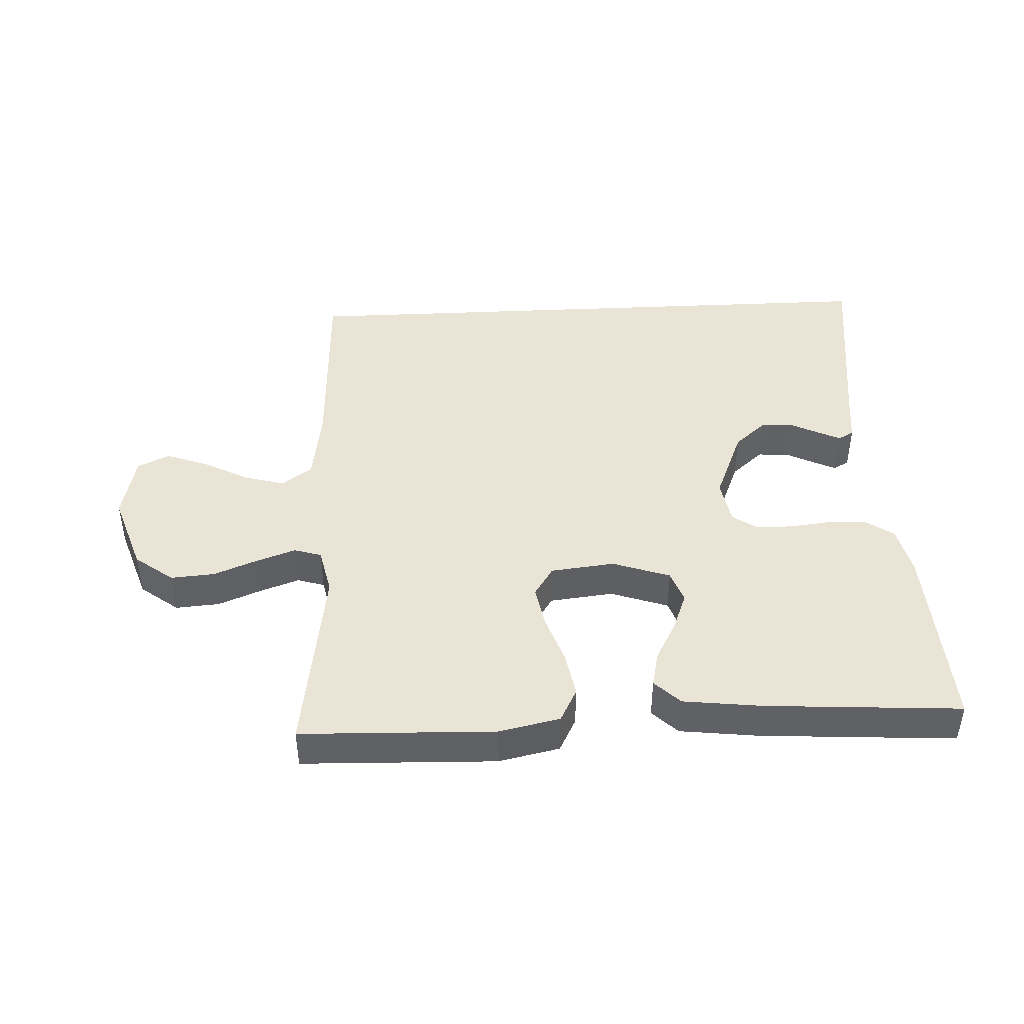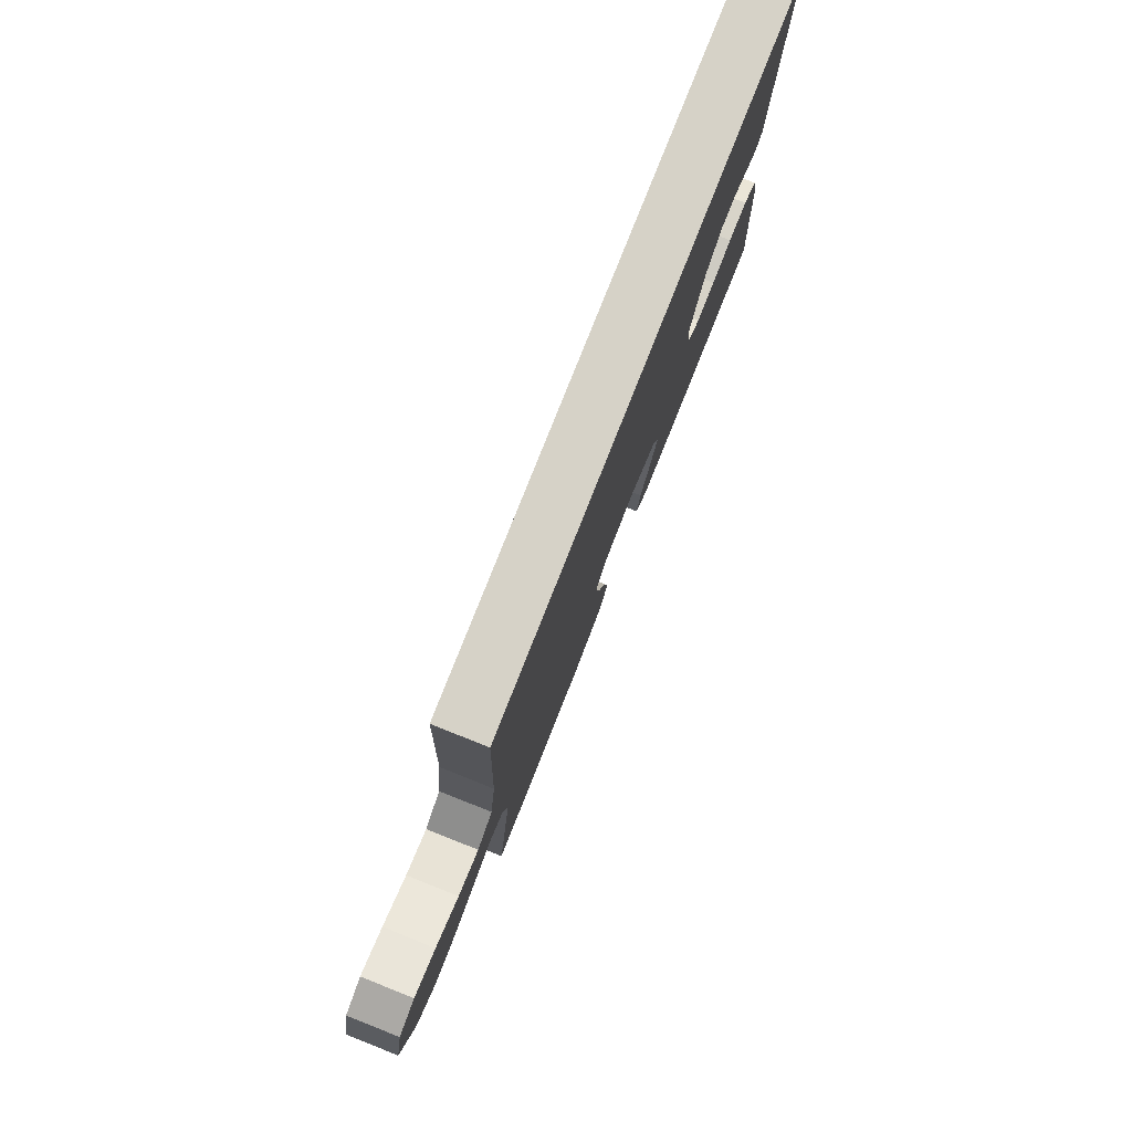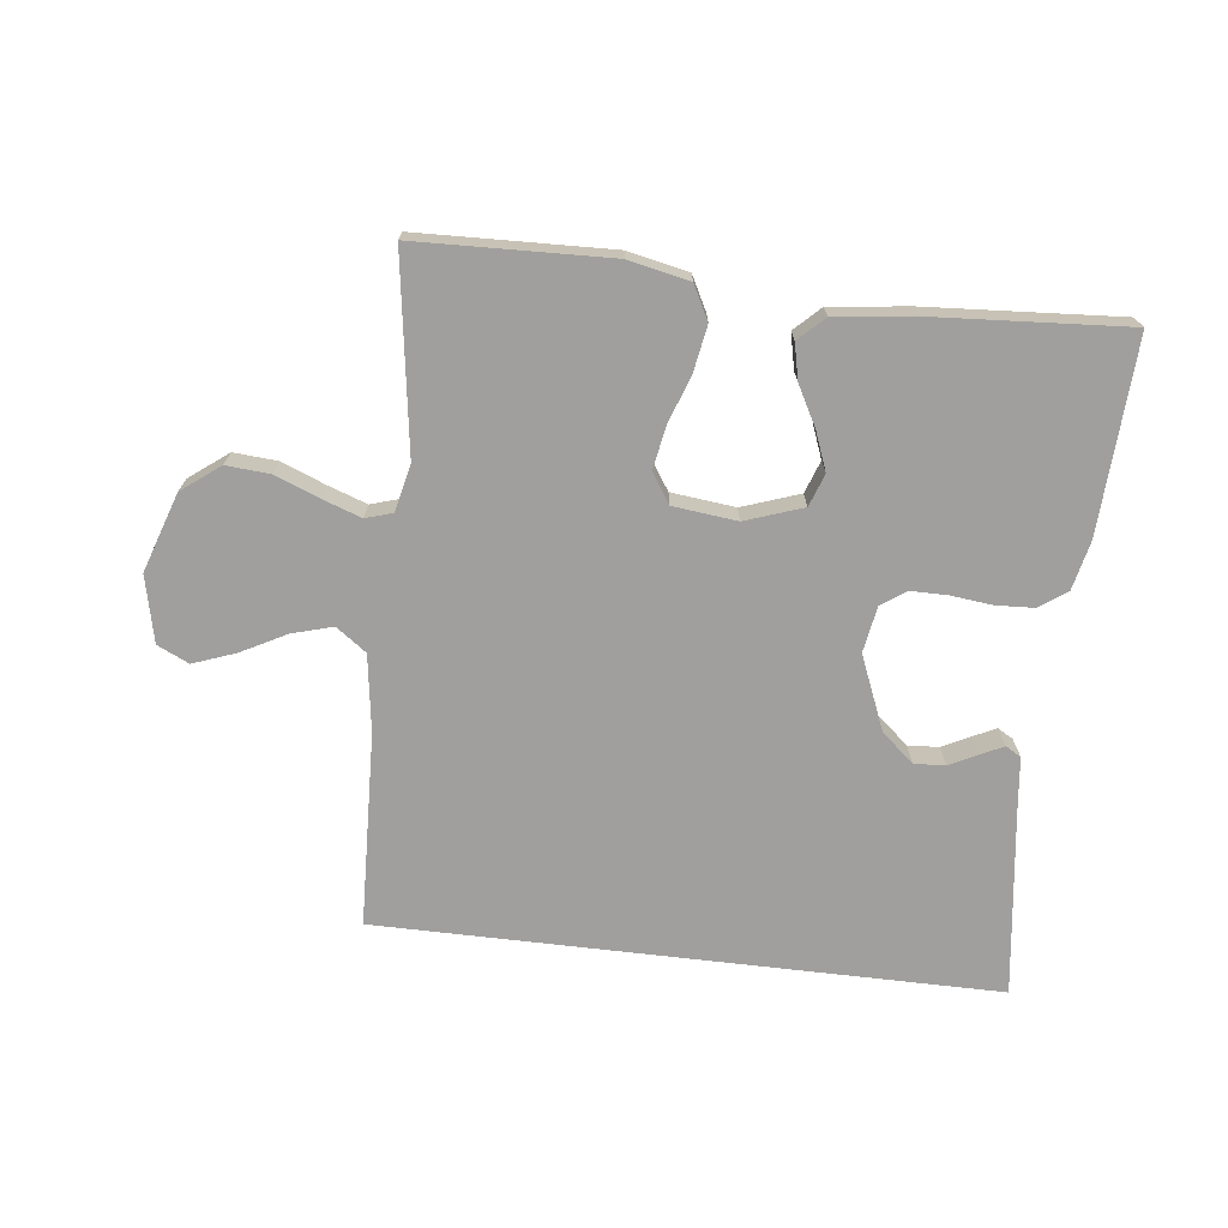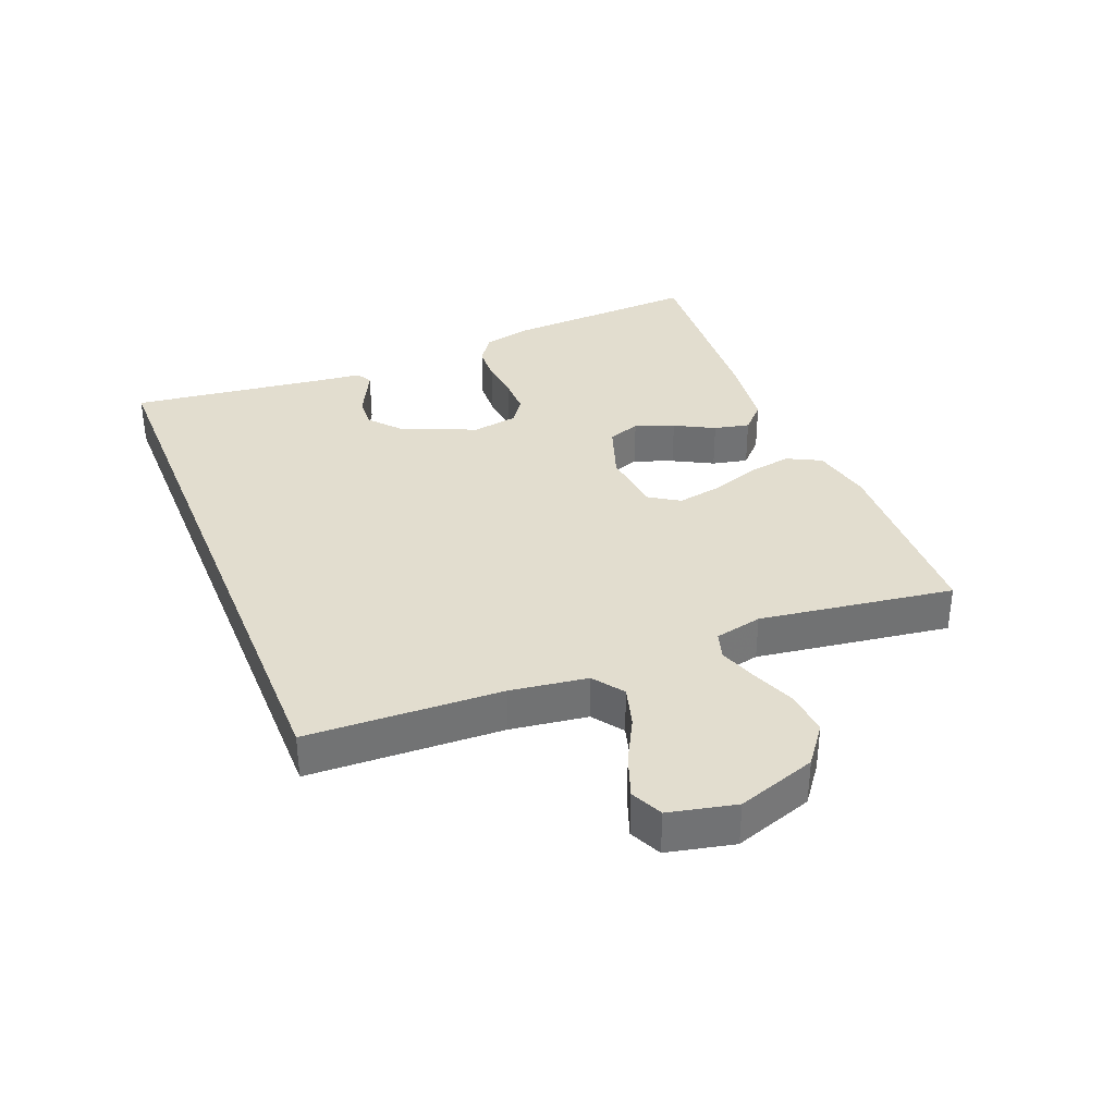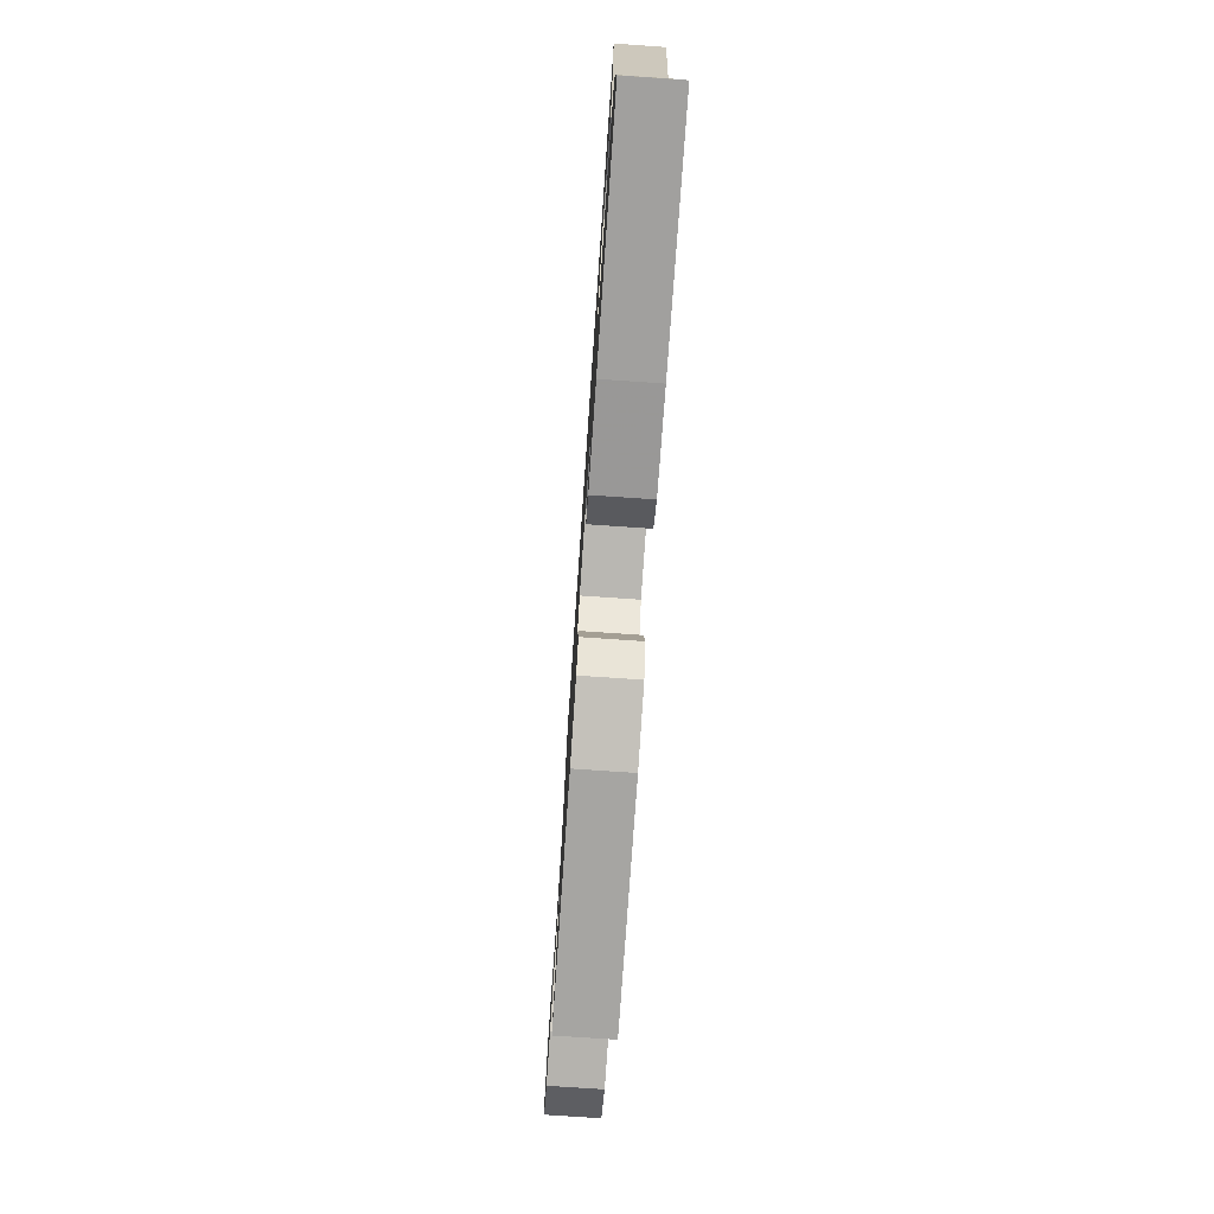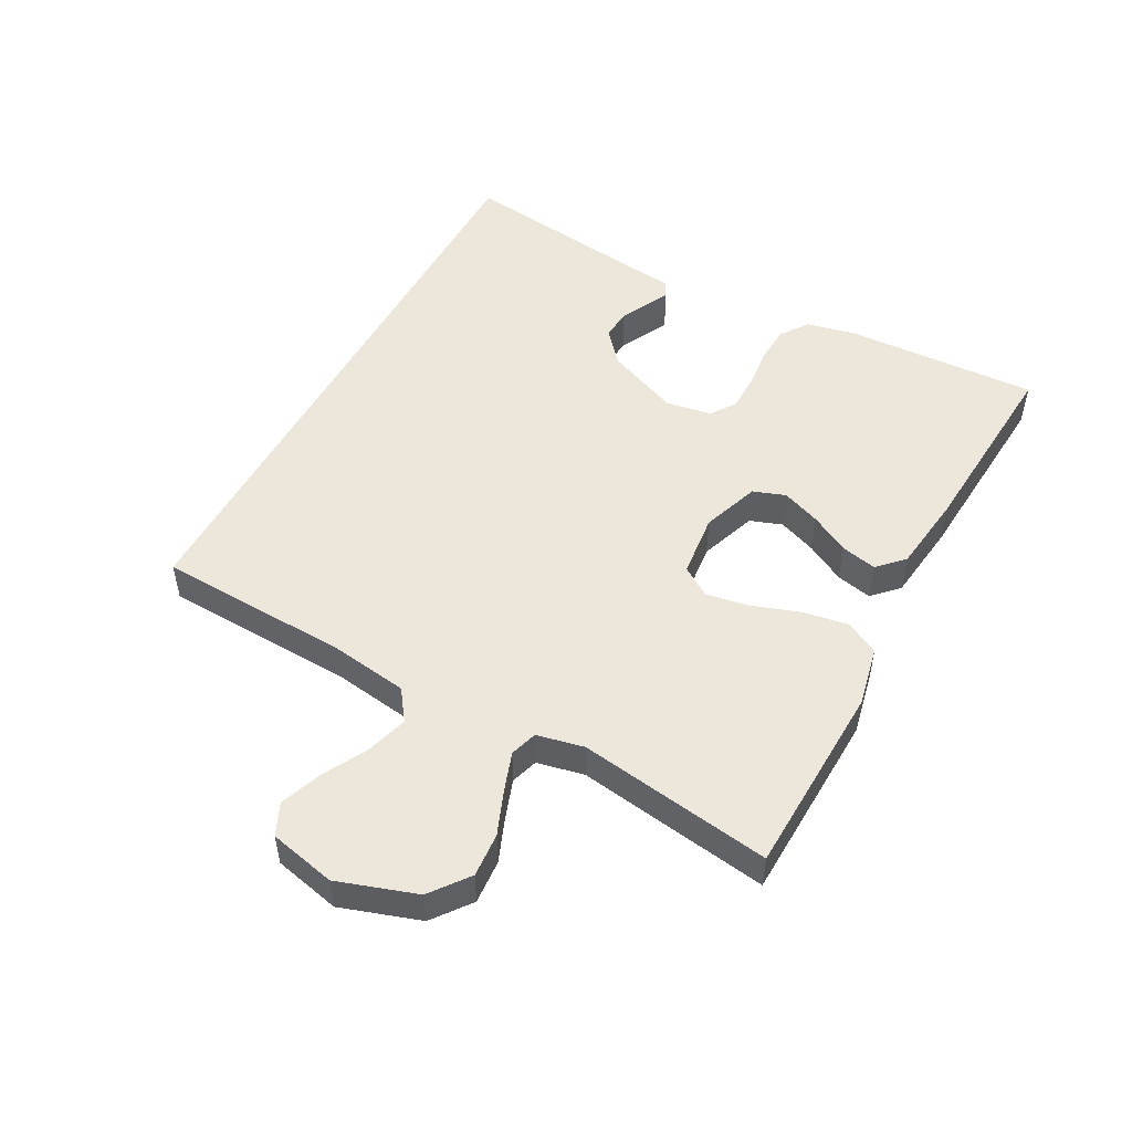
<metadata>
{"format":"obj","ext":"obj","renderer":"f3d","projection":"perspective","resolution":1024,"background":"white","views":[{"elev":43.8,"azim":177.2,"up":"+Y"},{"elev":78.6,"azim":111.6,"up":"+Z"},{"elev":-71.4,"azim":173.3,"up":"+Y"},{"elev":34.9,"azim":68.1,"up":"+Y"},{"elev":-75.7,"azim":-93.9,"up":"+Z"},{"elev":50.7,"azim":118.5,"up":"+Y"}]}
</metadata>
<code>
v -0.5 0.07 -0.5
v -0.485 0.07 -0.2
v -0.468 0.07 -0.124
v -0.425 0.07 -0.094
v -0.366 0.07 -0.091
v -0.303 0.07 -0.098
v -0.246 0.07 -0.098
v -0.207 0.07 -0.071
v -0.195 0.07 0
v -0.242 0.07 0.114
v -0.292 0.07 0.157
v -0.34 0.07 0.154
v -0.384 0.07 0.132
v -0.419 0.07 0.115
v -0.443 0.07 0.129
v -0.451 0.07 0.2
v -0.49 0.07 0.5
v 0.464 0.07 0.5
v 0.476 0.07 0.2
v 0.493 0.07 0.081
v 0.54 0.07 0.047
v 0.603 0.07 0.065
v 0.673 0.07 0.102
v 0.738 0.07 0.126
v 0.787 0.07 0.103
v 0.81 0.07 0
v 0.769 0.07 -0.122
v 0.71 0.07 -0.167
v 0.642 0.07 -0.162
v 0.574 0.07 -0.135
v 0.514 0.07 -0.114
v 0.472 0.07 -0.127
v 0.456 0.07 -0.2
v 0.5 0.07 -0.5
v 0.2 0.07 -0.51
v 0.106 0.07 -0.49
v 0.079 0.07 -0.438
v 0.091 0.07 -0.368
v 0.117 0.07 -0.293
v 0.129 0.07 -0.227
v 0.099 0.07 -0.181
v 0 0.07 -0.17
v -0.089 0.07 -0.201
v -0.107 0.07 -0.251
v -0.084 0.07 -0.311
v -0.051 0.07 -0.372
v -0.039 0.07 -0.427
v -0.078 0.07 -0.465
v -0.2 0.07 -0.48
v -0.5 0 -0.5
v -0.485 0 -0.2
v -0.468 0 -0.124
v -0.425 0 -0.094
v -0.366 0 -0.091
v -0.303 0 -0.098
v -0.246 0 -0.098
v -0.207 0 -0.071
v -0.195 0 0
v -0.242 0 0.114
v -0.292 0 0.157
v -0.34 0 0.154
v -0.384 0 0.132
v -0.419 0 0.115
v -0.443 0 0.129
v -0.451 0 0.2
v -0.49 0 0.5
v 0.464 0 0.5
v 0.476 0 0.2
v 0.493 0 0.081
v 0.54 0 0.047
v 0.603 0 0.065
v 0.673 0 0.102
v 0.738 0 0.126
v 0.787 0 0.103
v 0.81 0 0
v 0.769 0 -0.122
v 0.71 0 -0.167
v 0.642 0 -0.162
v 0.574 0 -0.135
v 0.514 0 -0.114
v 0.472 0 -0.127
v 0.456 0 -0.2
v 0.5 0 -0.5
v 0.2 0 -0.51
v 0.106 0 -0.49
v 0.079 0 -0.438
v 0.091 0 -0.368
v 0.117 0 -0.293
v 0.129 0 -0.227
v 0.099 0 -0.181
v 0 0 -0.17
v -0.089 0 -0.201
v -0.107 0 -0.251
v -0.084 0 -0.311
v -0.051 0 -0.372
v -0.039 0 -0.427
v -0.078 0 -0.465
v -0.2 0 -0.48
f 45 46 47 48
f 44 45 48 49
f 43 44 49 1
f 36 37 38 39
f 36 39 40
f 33 34 35 36
f 32 33 36 40
f 31 32 40 41
f 27 28 29 30
f 27 30 31
f 26 27 31
f 22 23 24 25
f 21 22 25 26
f 16 17 18 19
f 16 19 20
f 12 13 14 15
f 12 15 16
f 11 12 16
f 3 4 5 6
f 3 6 7
f 43 1 2 3
f 42 43 3 7
f 21 26 31 41
f 11 16 20 21
f 10 11 21
f 9 10 21 41
f 8 9 41 42
f 7 8 42
f 97 96 95 94
f 98 97 94 93
f 50 98 93 92
f 88 87 86 85
f 89 88 85
f 85 84 83 82
f 89 85 82 81
f 90 89 81 80
f 79 78 77 76
f 80 79 76
f 80 76 75
f 74 73 72 71
f 75 74 71 70
f 68 67 66 65
f 69 68 65
f 64 63 62 61
f 65 64 61
f 65 61 60
f 55 54 53 52
f 56 55 52
f 52 51 50 92
f 56 52 92 91
f 90 80 75 70
f 70 69 65 60
f 70 60 59
f 90 70 59 58
f 91 90 58 57
f 91 57 56
f 1 50 51 2
f 2 51 52 3
f 3 52 53 4
f 4 53 54 5
f 5 54 55 6
f 6 55 56 7
f 7 56 57 8
f 8 57 58 9
f 9 58 59 10
f 10 59 60 11
f 11 60 61 12
f 12 61 62 13
f 13 62 63 14
f 14 63 64 15
f 15 64 65 16
f 16 65 66 17
f 17 66 67 18
f 18 67 68 19
f 19 68 69 20
f 20 69 70 21
f 21 70 71 22
f 22 71 72 23
f 23 72 73 24
f 24 73 74 25
f 25 74 75 26
f 26 75 76 27
f 27 76 77 28
f 28 77 78 29
f 29 78 79 30
f 30 79 80 31
f 31 80 81 32
f 32 81 82 33
f 33 82 83 34
f 34 83 84 35
f 35 84 85 36
f 36 85 86 37
f 37 86 87 38
f 38 87 88 39
f 39 88 89 40
f 40 89 90 41
f 41 90 91 42
f 42 91 92 43
f 43 92 93 44
f 44 93 94 45
f 45 94 95 46
f 46 95 96 47
f 47 96 97 48
f 48 97 98 49
f 49 98 50 1

</code>
